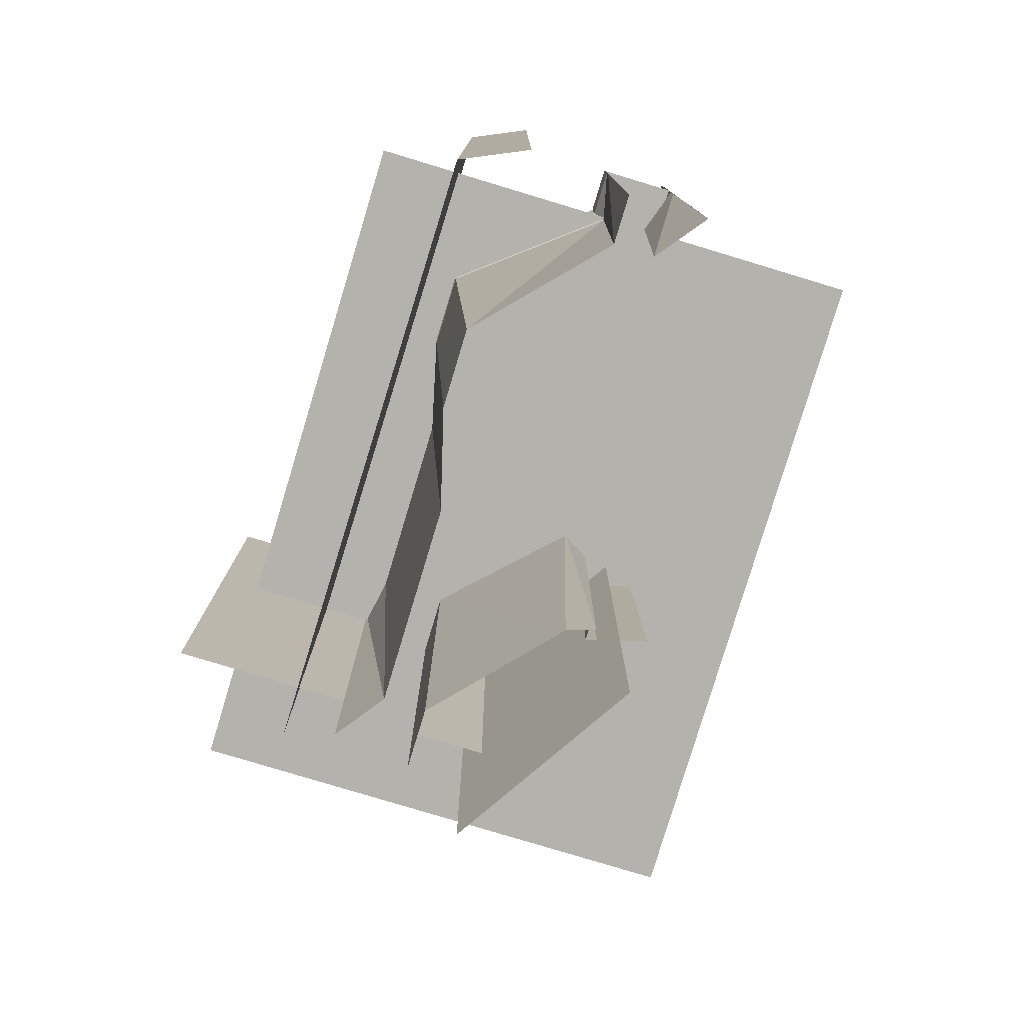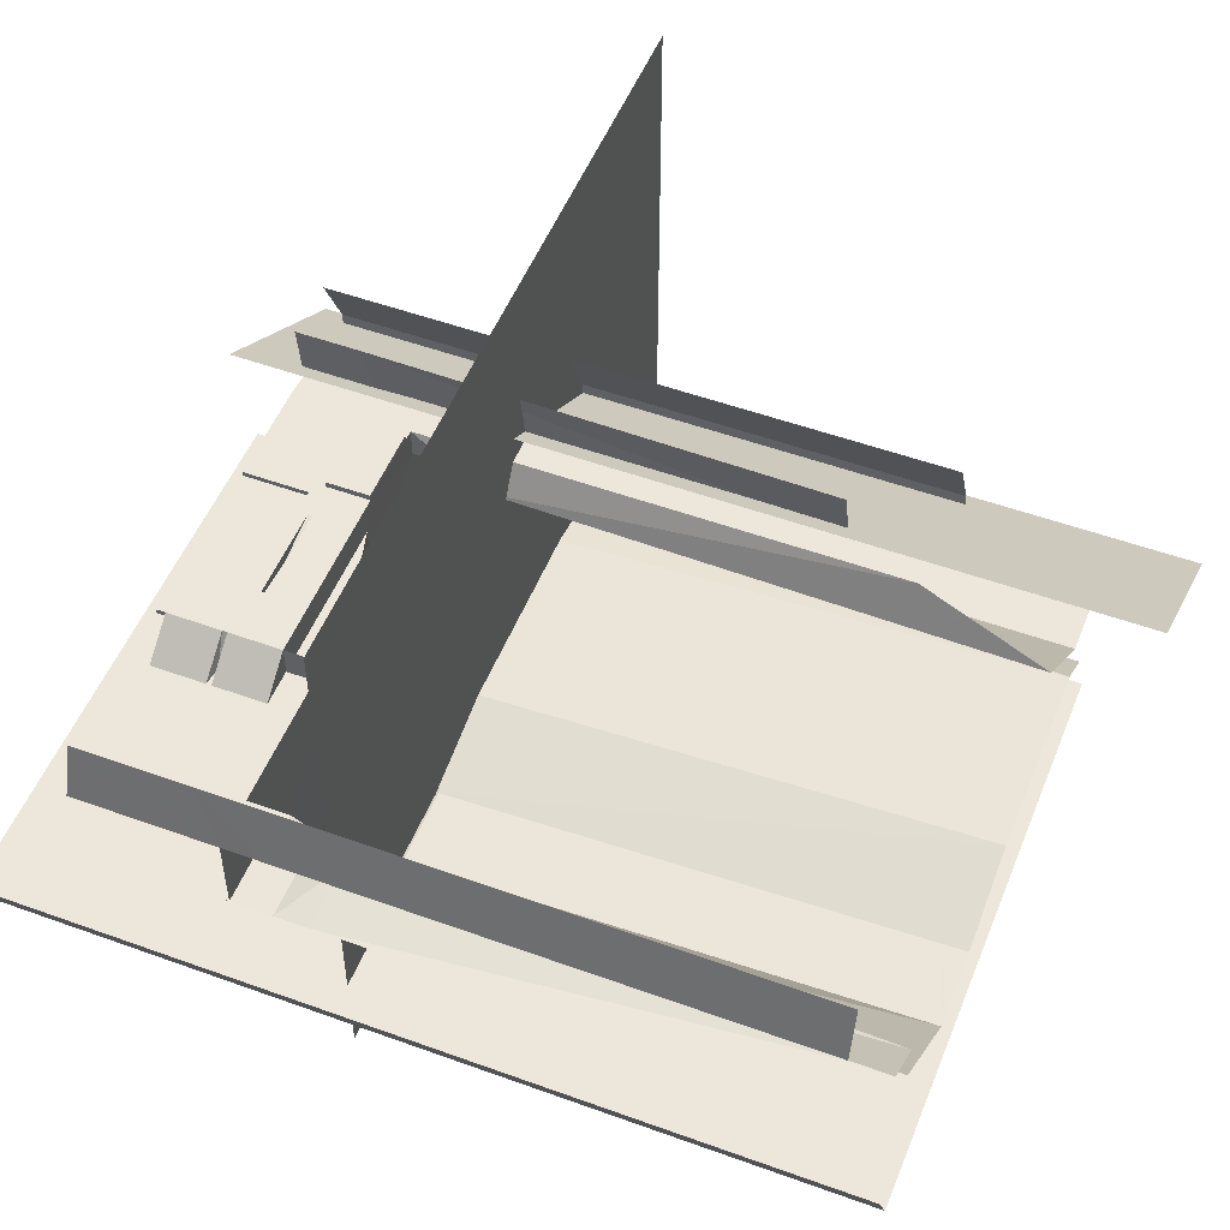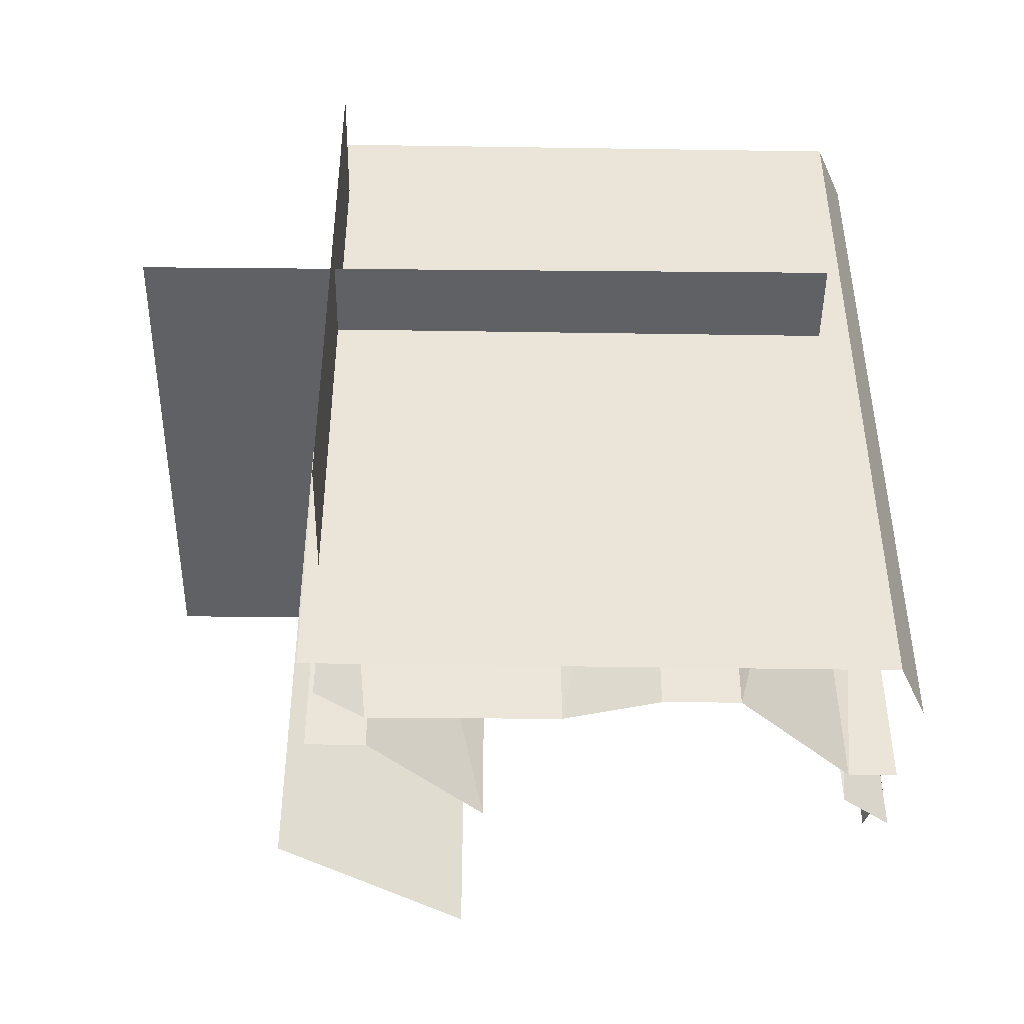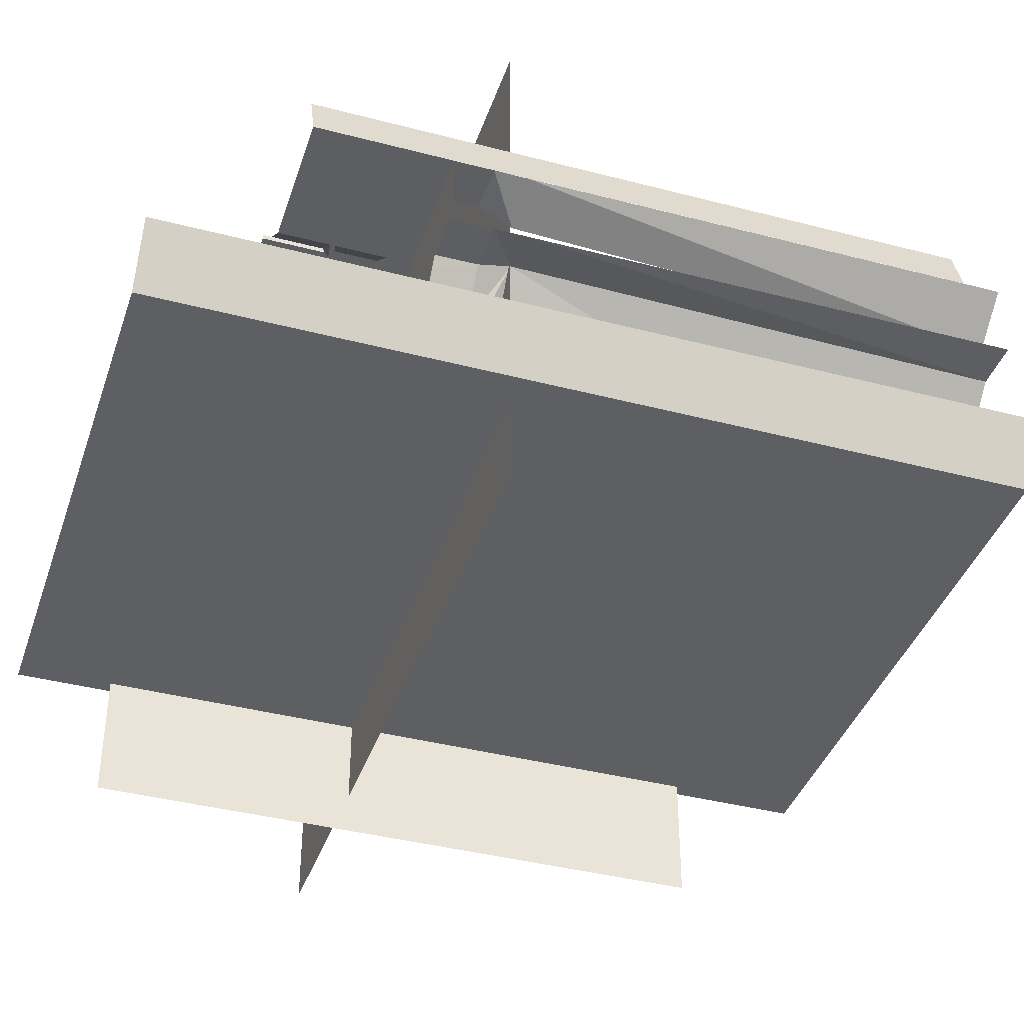
<metadata>
{"format":"obj","ext":"obj","renderer":"f3d","projection":"perspective","resolution":1024,"background":"white","views":[{"elev":-79.5,"azim":-106.8,"up":"+Y"},{"elev":51.7,"azim":-68.5,"up":"+Z"},{"elev":-45.7,"azim":179.4,"up":"+Y"},{"elev":-39.3,"azim":-108.1,"up":"+Z"}]}
</metadata>
<code>
v -2170 -5229 -4298
v -2170 -6229 -4298
v -2111 -6229 -4430
v -2170 -4488 -4298
v -2111 -5229 -4430
v -2111 -4488 -4430
v -915.4 -6229 -4438
v -915.4 -5229 -4438
v -915.4 -4488 -4438
v -1239 -6392 -3819
v -1239 -5392 -3819
v -868.4 -5392 -4057
v -1239 -4651 -3819
v -868.4 -4651 -4057
v -868.4 -6392 -4057
v -2142 -5056 -4096
v -2143 -5063 -4093
v -2143 -5056 -4093
v -2043 -5055 -4094
v -2043 -5062 -4093
v -2023 -5055 -4118
v -2023 -5062 -4118
v -1968 -5055 -4187
v -1968 -5063 -4187
v -1941 -5063 -4240
v -1941 -5055 -4240
v -1915 -5055 -4272
v -1915 -5063 -4272
v -1870 -5055 -4325
v -1870 -5062 -4325
v -1803 -5062 -4393
v -1803 -5055 -4393
v -1644 -5056 -4393
v -1643 -5062 -4393
v -1443 -5009 -4340
v -1444 -5002 -4340
v -1283 -5002 -4365
v -1283 -5009 -4365
v -1043 -5002 -4352
v -1043 -5009 -4352
v -1062 -5009 -4156
v -1062 -5002 -4156
v -1043 -5009 -4180
v -1043 -5002 -4180
v -942.7 -5002 -4340
v -916.5 -5002 -4180
v -942.7 -5009 -4340
v -916.5 -5009 -4180
v -942.4 -5002 -4343
v -1420 -4923 -3873
v -1443 -5009 -3873
v -1443 -4923 -3873
v -1443 -4771 -3873
v -1420 -4771 -3873
v -1420 -5009 -3873
v -1420 -5009 -3861
v -1420 -4923 -3861
v -1268 -5009 -3861
v -1268 -4923 -3873
v -1268 -4771 -3873
v -1268 -4923 -3861
v -1268 -5009 -3873
v -1246 -4923 -3873
v -1246 -4771 -3873
v -1246 -5009 -3873
v -1191 -4923 -3873
v -1191 -4773 -3873
v -1186 -5009 -3873
v -1202 -4898 -3750
v -1202 -4771 -3750
v -1777 -4900 -3883
v -1777 -4900 -3873
v -1777 -4770 -3883
v -1777 -4770 -3873
v -1777 -5062 -3873
v -1777 -5009 -3873
v -1777 -5062 -3933
v -1777 -5009 -3933
v -1777 -4905 -3873
v -1677 -4930 -3873
v -1677 -4920 -3873
v -1643 -5062 -3933
v -1585 -4900 -3873
v -1585 -4770 -3883
v -1585 -5009 -3873
v -1677 -4920 -3885
v -1677 -4930 -3885
v -1585 -5009 -3933
v -1585 -4900 -3883
v -1585 -4930 -3894
v -1585 -4920 -3894
v -1585 -4930 -3873
v -1585 -4920 -3873
v -1443 -5009 -3933
v -1490 -4930 -3873
v -1489 -4920 -3873
v -1443 -4900 -3873
v -1443 -4900 -3883
v -1443 -5009 -3873
v -1443 -4770 -3883
v -1443 -4923 -3873
v -1443 -4770 -3873
v -2143 -5212 -3933
v -2143 -6143 -3933
v -2110 -6142 -3833
v -2043 -4890 -3933
v -2143 -5009 -3933
v -2143 -4890 -3933
v -2143 -4783 -3933
v -2043 -4783 -3933
v -2143 -5062 -3933
v -2043 -5062 -3933
v -2043 -5009 -3933
v -1850 -5062 -3933
v -1850 -5009 -3933
v -1850 -4787 -3933
v -1850 -4945 -3933
v -1850 -4904 -3933
v -1850 -4894 -3933
v -1777 -5062 -3933
v -1813 -4898 -3933
v -1777 -5009 -3873
v -1777 -4905 -3873
v -1777 -4788 -3873
v -1814 -4908 -3933
v -1777 -4895 -3873
v -1777 -5009 -3933
v -1777 -5062 -3873
v -2043 -5143 -3933
v -2143 -5062 -3933
v -2143 -5143 -3933
v -2043 -6220 -4093
v -2143 -6220 -4093
v -2143 -5212 -4093
v -2143 -6220 -3933
v -2043 -6220 -4011
v -2143 -5212 -3933
v -2043 -5212 -3972
v -2143 -5143 -4093
v -2142 -5056 -4096
v -2043 -5143 -4093
v -2036 -5212 -4071
v -2044 -5056 -4096
v -2043 -5062 -3933
v -2026 -5056 -4120
v -1972 -5143 -4182
v -1970 -5055 -4189
v -1943 -5143 -4238
v -1917 -5143 -4271
v -1944 -5055 -4242
v -1803 -6220 -4319
v -1918 -5055 -4274
v -1803 -5212 -4366
v -1872 -5055 -4327
v -1872 -5143 -4322
v -1803 -5143 -4393
v -1804 -5055 -4396
v -1643 -5056 -4396
v -1643 -5212 -4366
v -1643 -5143 -4393
v -1643 -6220 -4319
v -1443 -5050 -4343
v -1443 -6220 -4265
v -1443 -5158 -4320
v -1443 -5002 -4343
v -1443 -5090 -4340
v -1283 -5050 -4368
v -1283 -5158 -4320
v -1283 -5002 -4368
v -1283 -5090 -4365
v -1283 -6220 -4265
v -1283 -5158 -3935
v -1190 -5090 -3995
v -1253 -5090 -3933
v -1224 -5050 -3953
v -1246 -5050 -3933
v -1245 -5009 -3933
v -1224 -5009 -3953
v -1165 -5090 -4027
v -1170 -5009 -3998
v -1042 -5002 -4355
v -1043 -5158 -4320
v -1283 -6220 -3958
v -1043 -5158 -4180
v -1043 -5090 -4352
v -1042 -5050 -4355
v -1171 -5050 -3997
v -1125 -5090 -4077
v -1147 -5050 -4028
v -1147 -5009 -4027
v -1126 -5050 -4075
v -1129 -5009 -4071
v -1043 -6220 -4265
v -1043 -6220 -4180
v -1081 -5050 -4123
v -1087 -5010 -4116
v -1081 -5090 -4124
v -1062 -5009 -4156
v -1043 -5050 -4180
v -1043 -5090 -4180
v -1060 -5002 -4154
v -1042 -5002 -4177
v -942.7 -5158 -4339
v -942.7 -5090 -4340
v -942.4 -5050 -4343
v -916.5 -5050 -4180
v -916.2 -5157 -4179
v -916.5 -5002 -4177
v -942.7 -6220 -4340
v -942.7 -5157 -4339
v -942.4 -5002 -4343
v -916.5 -5090 -4180
v -916.5 -6220 -4180
v -942.7 -5050 -4340
v -916.2 -5957 -4004
v -978.5 -5957 -3871
v -978.5 -4946 -3871
v -916.2 -4946 -4004
v -978.5 -4713 -3871
v -916.2 -4713 -4004
v -916.2 -4953 -4179
v -916.2 -5957 -4179
v -916.2 -4713 -4179
v -943 -5959 -4698
v -943 -5959 -4340
v -943 -5159 -4698
v -942.7 -5158 -4339
v -943 -5049 -4698
v -942.7 -5050 -4340
v -943 -5009 -4698
v -942.7 -5009 -4340
v -943 -4679 -4698
v -943 -4679 -4340
v -1283 -6220 -3958
v -1283 -5158 -3935
v -1246 -5961 -3873
v -1253 -5090 -3933
v -1246 -5009 -3873
v -1246 -5082 -3873
v -1246 -5050 -3933
v -1245 -5009 -3933
v -1186 -5815 -3873
v -1246 -5815 -3873
v -1186 -5009 -3873
v -1221 -5815 -3743
v -1202 -4898 -3750
v -1191 -4923 -3873
v -2110 -5009 -3833
v -2143 -5143 -3933
v -2143 -5212 -3933
v -2143 -5009 -3933
v -2143 -4890 -3933
v -2143 -4783 -3933
v -2110 -4889 -3833
v -2143 -5062 -3933
v -2110 -6142 -3833
v -2110 -4782 -3833
v -2143 -5056 -4093
v -2044 -5056 -4096
v -2142 -5056 -4096
v -2143 -5063 -4093
v -2143 -5062 -3933
v -2043 -5062 -3933
v -2043 -5055 -4094
v -2043 -5062 -4093
v -2023 -5055 -4118
v -2026 -5056 -4120
v -1970 -5055 -4189
v -1968 -5055 -4187
v -1803 -5062 -4073
v -1944 -5055 -4242
v -2023 -5062 -4118
v -1941 -5055 -4240
v -1918 -5055 -4274
v -1968 -5063 -4187
v -1915 -5055 -4272
v -1941 -5063 -4240
v -1870 -5055 -4325
v -1850 -5062 -3933
v -1872 -5055 -4327
v -1915 -5063 -4272
v -1804 -5055 -4396
v -1803 -5055 -4393
v -1777 -5062 -3933
v -1643 -5062 -4393
v -1870 -5062 -4325
v -1803 -5062 -4393
v -1644 -5056 -4393
v -1643 -5062 -3933
v -1643 -5056 -4396
v -1643 -5062 -4073
v -1443 -5002 -4343
v -1443 -5009 -4082
v -1444 -5002 -4340
v -1443 -5009 -4340
v -1443 -5009 -3933
v -1283 -5002 -4365
v -1283 -5009 -4365
v -1283 -5009 -3953
v -1363 -5009 -4091
v -1283 -5002 -4368
v -1245 -5009 -3933
v -1283 -5009 -4106
v -1224 -5009 -3953
v -1147 -5009 -4027
v -1170 -5009 -3998
v -1099 -5009 -4151
v -1042 -5002 -4355
v -1129 -5009 -4071
v -1087 -5010 -4116
v -1043 -5009 -4352
v -1043 -5002 -4352
v -1062 -5009 -4156
v -1043 -5009 -4180
v -1060 -5002 -4154
v -1062 -5002 -4156
v -1042 -5002 -4177
v -1043 -5002 -4180
v -942.4 -5002 -4343
v -930.7 -5009 -4245
v -916.5 -5002 -4180
v -942.7 -5009 -4320
v -942.7 -5009 -4340
v -942.7 -5002 -4340
v -930.7 -5009 -4275
v -916.5 -5009 -4200
v -916.5 -5009 -4180
v -916.5 -5002 -4177
v -942.7 -5050 -4340
v -942.4 -5050 -4343
v -916.5 -5050 -4180
v -1443 -5009 -3873
v -1420 -5009 -3873
v -1443 -5009 -3933
v -1245 -5009 -3933
v -1420 -5009 -3861
v -1268 -5009 -3861
v -1268 -5009 -3873
v -1246 -5009 -3873
v -1777 -5009 -3933
v -1850 -5009 -3933
v -1777 -5009 -3873
v -1585 -5009 -3933
v -1585 -5009 -3873
v -1443 -5009 -3873
v -1443 -5009 -3933
v -1511 -5207 -4613
v -2042 -5207 -4613
v -2042 -5207 -3478
v -1511 -5207 -3478
v -516.7 -5207 -4613
v -516.7 -5207 -3478
v -1246 -4923 -3873
v -1245 -4950 -3933
v -1246 -5009 -3873
v -1245 -5009 -3933
v -1224 -5009 -3953
v -1224 -4950 -3953
v -1170 -5010 -3998
v -1224 -5010 -3953
v -1170 -4950 -3998
v -1147 -4950 -4027
v -1147 -5010 -4027
v -1129 -4950 -4071
v -1129 -5010 -4071
v -1087 -4950 -4116
v -1087 -5010 -4116
v -1062 -5002 -4156
v -1062 -5009 -4156
v -1062 -4950 -4156
v -1062 -5010 -4156
g STG0100_COLI_03_10000000
f 1 2 3
f 4 1 5
f 5 1 3
f 6 4 5
f 3 7 5
f 5 8 6
f 7 8 5
f 8 9 6
g STG0100_COLI_03_02000000
f 16 17 18
f 17 19 18
f 20 19 17
f 20 21 19
f 22 21 20
f 22 23 21
f 24 23 22
f 24 25 23
f 25 26 23
f 25 27 26
f 28 27 25
f 27 28 29
f 28 30 29
f 30 31 29
f 31 32 29
f 31 33 32
f 34 33 31
f 34 35 33
f 35 36 33
f 36 35 37
f 35 38 37
f 38 39 37
f 40 39 38
f 41 42 43
f 43 42 44
f 40 45 39
f 43 44 46
f 47 45 40
f 48 43 46
f 47 49 45
g STG0100_COLI_03_02020000
f 129 130 131
f 132 133 134
f 135 136 137
f 137 138 131
f 139 140 141
f 139 142 134
f 143 141 140
f 144 130 129
f 137 136 138
f 131 138 129
f 142 132 134
f 139 141 142
f 145 141 143
f 141 146 142
f 141 145 146
f 145 147 146
f 142 146 148
f 142 148 149
f 146 147 150
f 151 132 142
f 148 146 150
f 150 152 148
f 148 152 149
f 153 142 149
f 152 154 149
f 149 154 155
f 153 151 142
f 153 149 155
f 154 156 155
f 157 156 154
f 153 155 156
f 158 156 157
f 151 153 159
f 153 156 159
f 160 156 158
f 161 151 159
f 159 156 160
f 158 162 160
f 159 163 161
f 164 159 160
f 158 165 162
f 164 163 159
f 166 164 160
f 162 166 160
f 167 162 165
f 163 164 168
f 166 168 164
f 162 167 166
f 169 167 165
f 167 170 166
f 171 163 168
f 170 168 166
f 172 173 174
f 174 175 176
f 176 175 177
f 175 178 177
f 174 173 175
f 172 179 173
f 175 180 178
f 181 167 169
f 171 168 182
f 172 183 184
f 170 185 168
f 167 186 170
f 173 187 175
f 188 179 172
f 175 187 180
f 173 179 187
f 187 189 180
f 179 189 187
f 189 190 180
f 184 188 172
f 179 188 189
f 189 191 190
f 191 192 190
f 188 191 189
f 193 171 182
f 183 194 184
f 182 168 185
f 170 186 185
f 186 167 181
f 191 195 192
f 191 188 195
f 195 196 192
f 188 197 195
f 184 197 188
f 198 196 195
f 197 199 195
f 199 198 195
f 200 197 184
f 200 199 197
f 198 199 201
f 201 199 202
f 193 182 203
f 204 182 185
f 185 186 204
f 205 186 181
f 206 199 200
f 194 207 184
f 184 207 200
f 202 199 208
f 209 193 203
f 203 182 210
f 210 182 204
f 205 204 186
f 211 205 181
f 206 208 199
f 212 206 200
f 213 207 194
f 212 200 207
f 214 204 205
g STG0100_COLI_03_01000200
f 258 259 260
f 261 262 263
f 264 259 258
f 265 261 263
f 264 266 259
f 266 267 259
f 266 268 267
f 269 268 266
f 265 263 270
f 269 271 268
f 265 270 272
f 273 271 269
f 271 273 274
f 270 275 272
f 273 276 274
f 275 270 277
f 276 278 274
f 270 263 279
f 280 274 278
f 281 277 270
f 280 278 282
f 278 283 282
f 270 279 284
f 285 286 281
f 285 281 270
f 286 285 287
f 283 288 282
f 270 284 289
f 290 282 288
f 291 285 270
f 291 270 289
f 288 292 290
f 291 293 285
f 293 291 289
f 294 292 288
f 293 295 285
f 296 293 289
f 294 297 292
f 293 298 295
f 299 293 296
f 293 300 298
f 300 293 299
f 297 301 292
f 302 299 296
f 298 300 303
f 303 300 299
f 304 299 302
f 299 305 303
f 299 304 306
f 303 307 298
f 301 297 308
f 299 306 305
f 309 303 305
f 303 309 310
f 307 303 310
f 311 298 307
f 297 312 308
f 307 310 313
f 314 307 313
f 311 307 314
f 313 315 316
f 316 315 317
f 318 316 317
f 308 312 319
f 320 311 314
f 318 317 321
f 311 322 323
f 312 324 319
f 311 325 322
f 325 311 320
f 320 314 326
f 314 327 326
f 321 317 328
f 323 329 319
f 330 319 329
f 331 327 328
f 328 327 321
g STG0100_COLI_03_02020000
f 215 216 217
f 218 217 219
f 218 215 217
f 220 218 219
f 221 222 215
f 218 221 215
f 221 218 223
f 218 220 223
f 224 225 226
f 225 227 226
f 226 227 228
f 228 229 230
f 230 231 232
f 233 232 231
f 228 227 229
f 231 230 229
g STG0100_COLI_03_02000000
f 50 51 52
f 52 53 54
f 55 51 50
f 50 52 54
f 55 50 56
f 50 57 56
f 58 56 57
f 50 59 57
f 50 54 60
f 61 58 57
f 59 61 57
f 59 50 60
f 59 58 61
f 62 58 59
f 62 59 63
f 59 60 64
f 65 62 63
f 63 59 64
f 66 65 63
f 63 64 67
f 66 63 67
f 68 65 66
f 69 67 70
f 66 67 69
g STG0100_COLI_03_02020000
f 234 235 236
f 237 238 235
f 235 239 236
f 235 238 239
f 240 238 237
f 241 238 240
f 238 242 243
f 244 242 238
f 245 242 246
f 246 244 247
f 246 242 244
g STG0100_COLI_03_01000200
f 332 333 334
f 334 333 335
f 333 336 337
f 338 333 337
f 333 338 335
f 339 335 338
g STG0100_COLI_03_02000000
f 71 72 73
f 74 73 72
f 75 76 77
f 76 78 77
f 79 80 76
f 72 81 79
f 77 78 82
f 72 71 83
f 73 84 71
f 79 81 80
f 76 80 85
f 72 83 81
f 86 87 80
f 81 86 80
f 88 82 78
f 71 89 83
f 84 89 71
f 80 87 90
f 86 91 87
f 91 86 81
f 80 92 85
f 92 80 90
f 90 87 91
f 93 91 81
f 83 93 81
f 82 88 94
f 85 92 95
f 92 90 95
f 90 91 95
f 96 91 93
f 96 93 83
f 89 97 83
f 98 89 84
f 95 91 96
f 99 85 95
f 97 96 83
f 98 97 89
f 98 84 100
f 101 95 96
f 99 95 101
f 96 97 101
f 98 100 97
f 97 100 102
g STG0100_COLI_03_01000200
f 340 341 342
f 342 343 340
f 344 343 342
f 344 345 343
f 345 346 343
g STG0100_COLI_03_02000000
f 103 104 105
f 106 107 108
f 109 110 108
f 111 107 112
f 113 112 107
f 113 107 106
f 108 110 106
f 113 114 112
f 113 106 115
f 110 116 106
f 115 114 113
f 115 106 117
f 118 117 106
f 119 118 106
f 116 119 106
f 114 120 112
f 119 121 118
f 122 115 117
f 120 114 115
f 123 117 118
f 116 124 119
f 118 121 125
f 123 118 125
f 119 126 121
f 123 122 117
f 127 120 115
f 119 124 126
f 125 121 123
f 121 126 123
f 127 122 128
f 120 127 128
g STG0100_COLI_03_02020000
f 248 249 250
f 251 248 252
f 253 252 254
f 248 255 249
f 248 251 255
f 248 250 256
f 252 248 254
f 257 253 254
g STG0100_COLI_03_20000000
f 347 348 349
f 350 347 349
f 351 347 350
f 352 351 350
g STG0100_COLI_03_10000000
f 10 11 12
f 11 13 14
f 15 10 12
f 12 11 14
g STG0100_COLI_03_08000000
f 353 354 355
f 354 356 355
f 357 356 354
f 358 357 354
f 359 360 357
f 357 358 361
f 359 357 361
f 359 361 362
f 363 359 362
f 363 362 364
f 365 363 364
f 365 364 366
f 367 365 366
f 367 366 368
f 369 367 368
f 368 366 370
f 371 367 369

</code>
